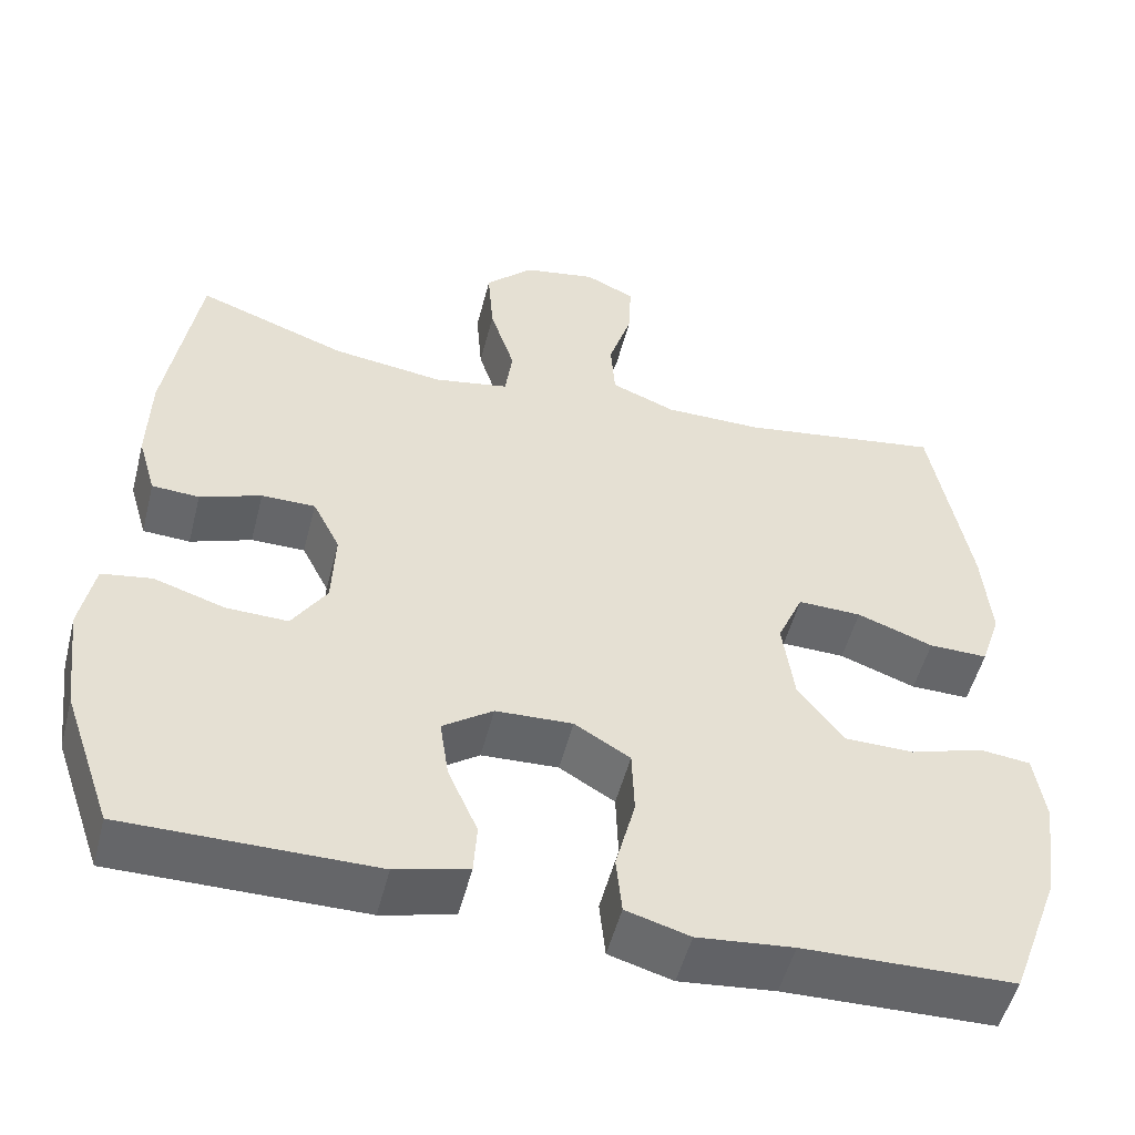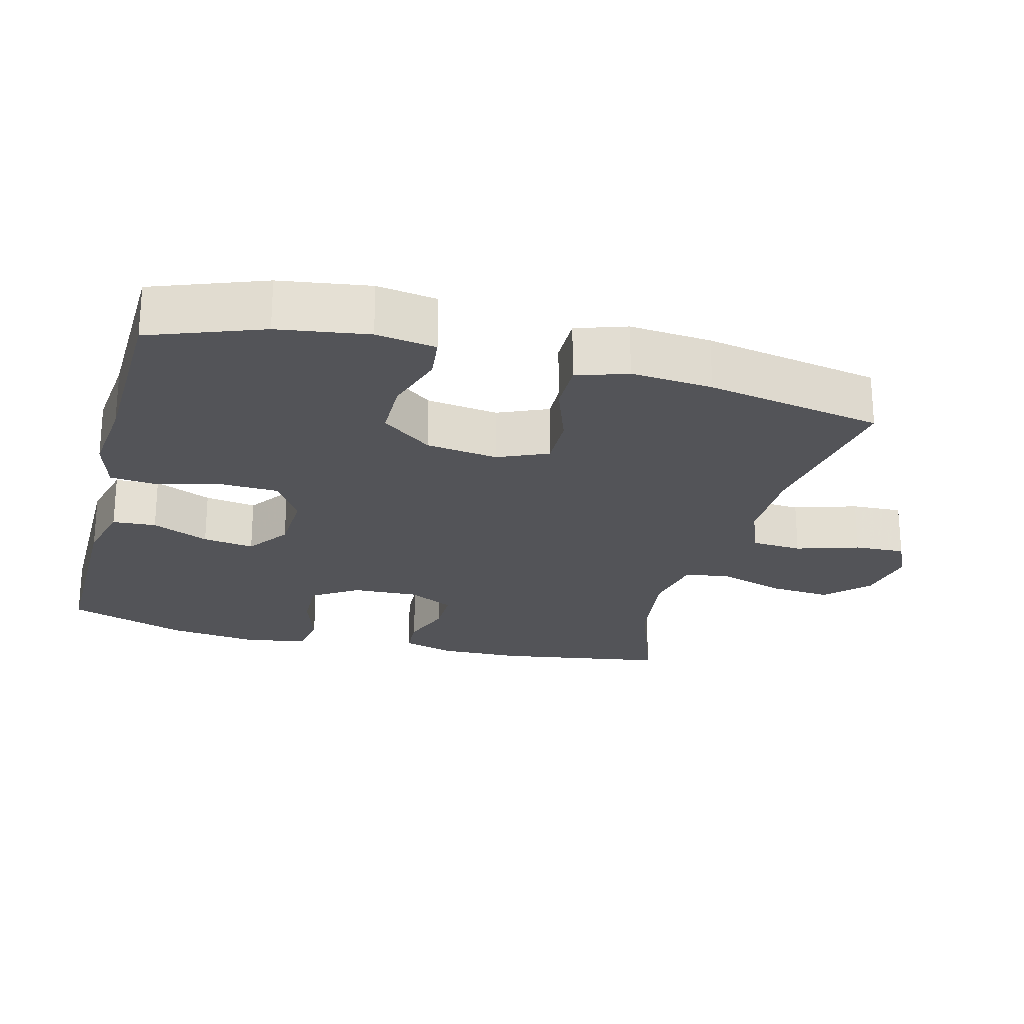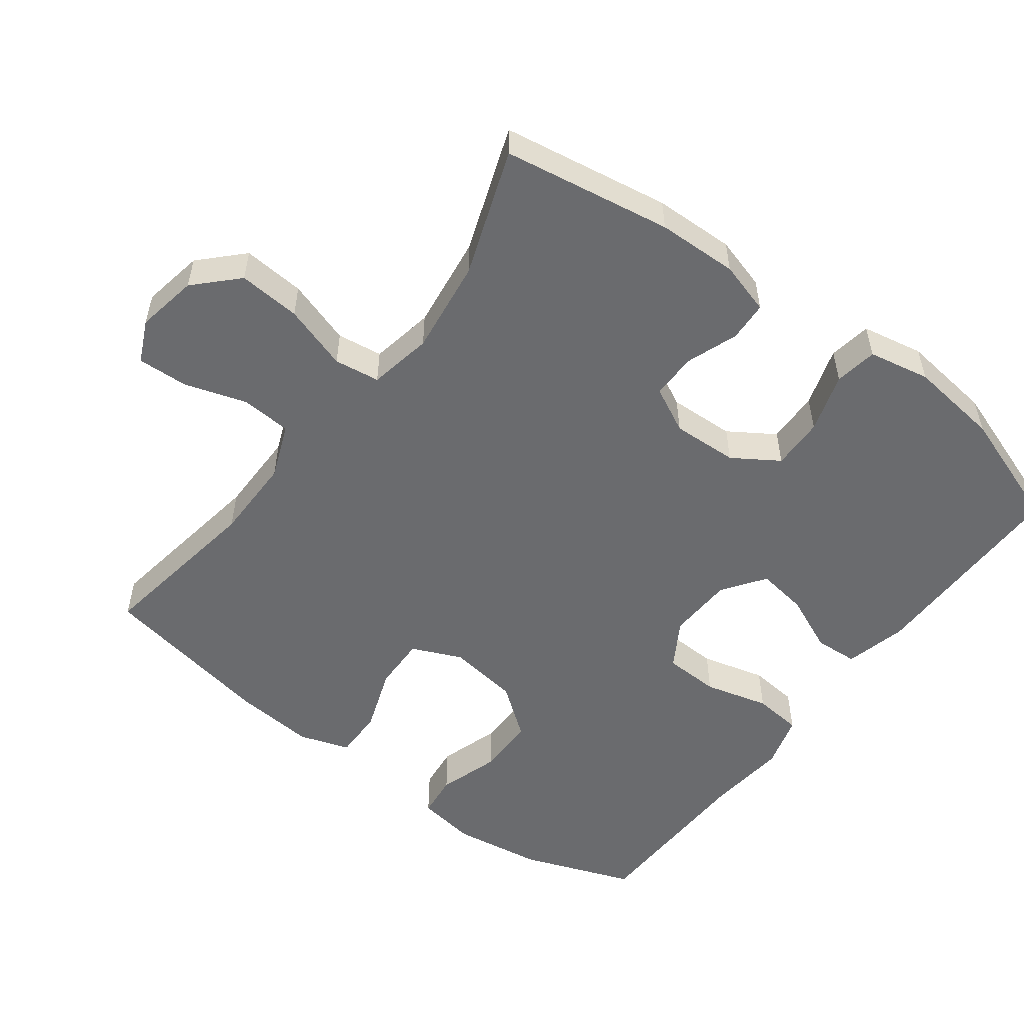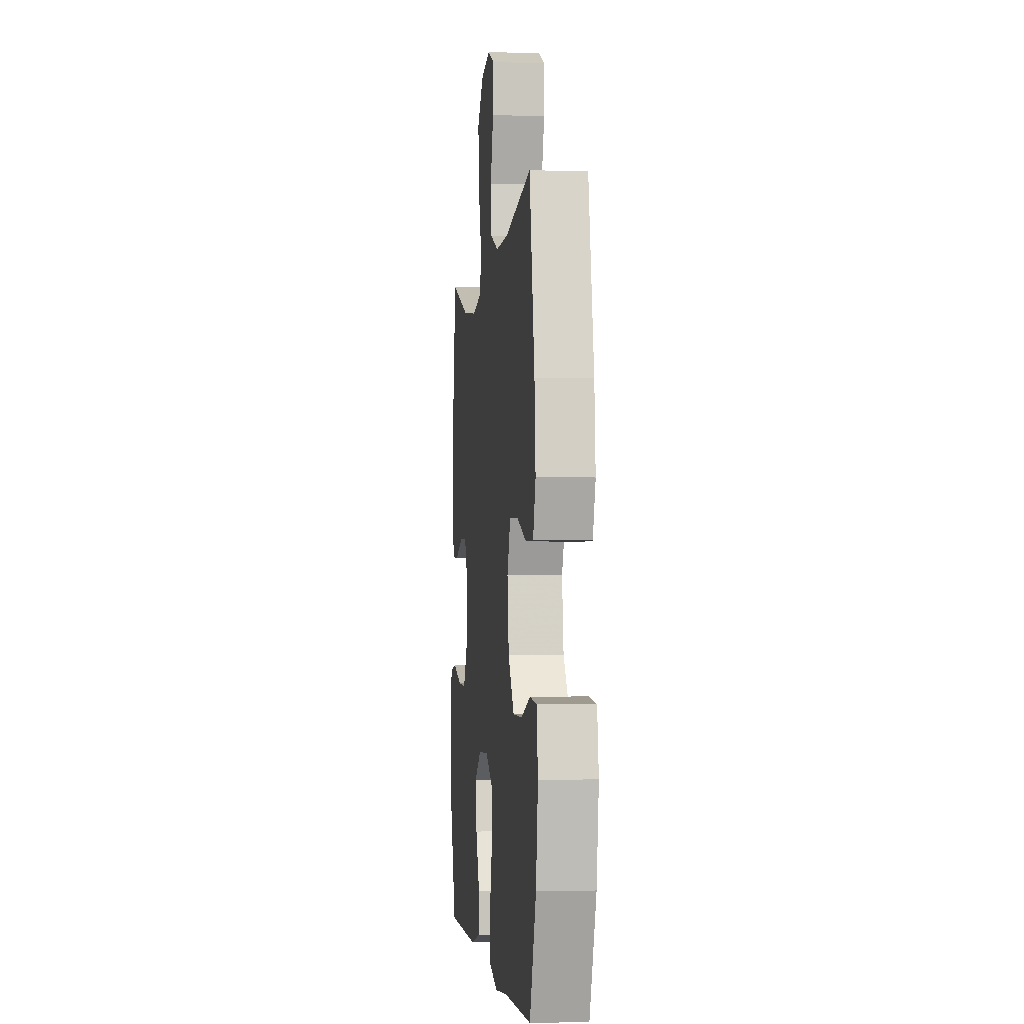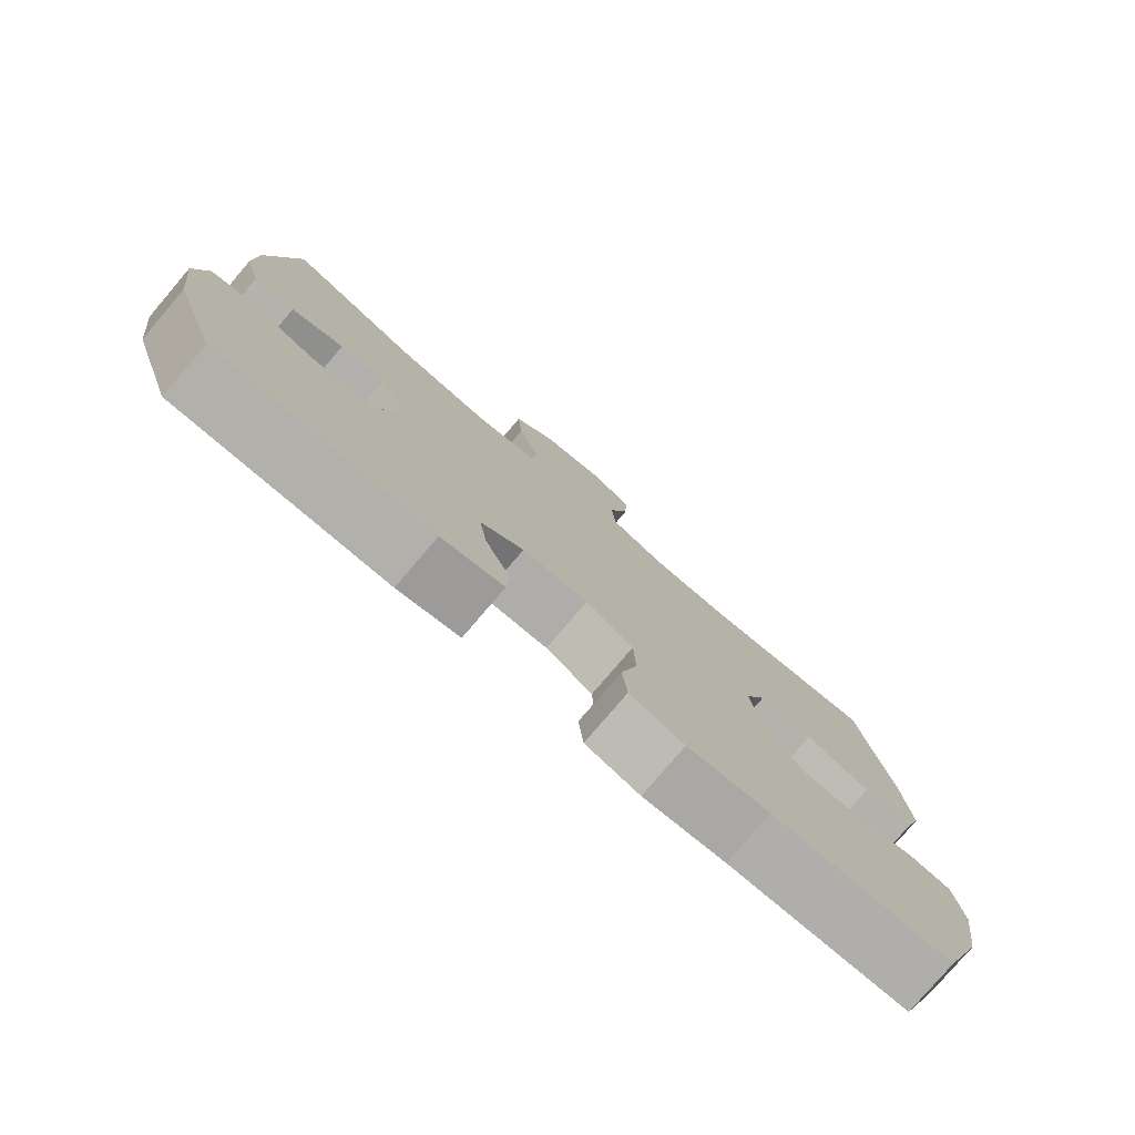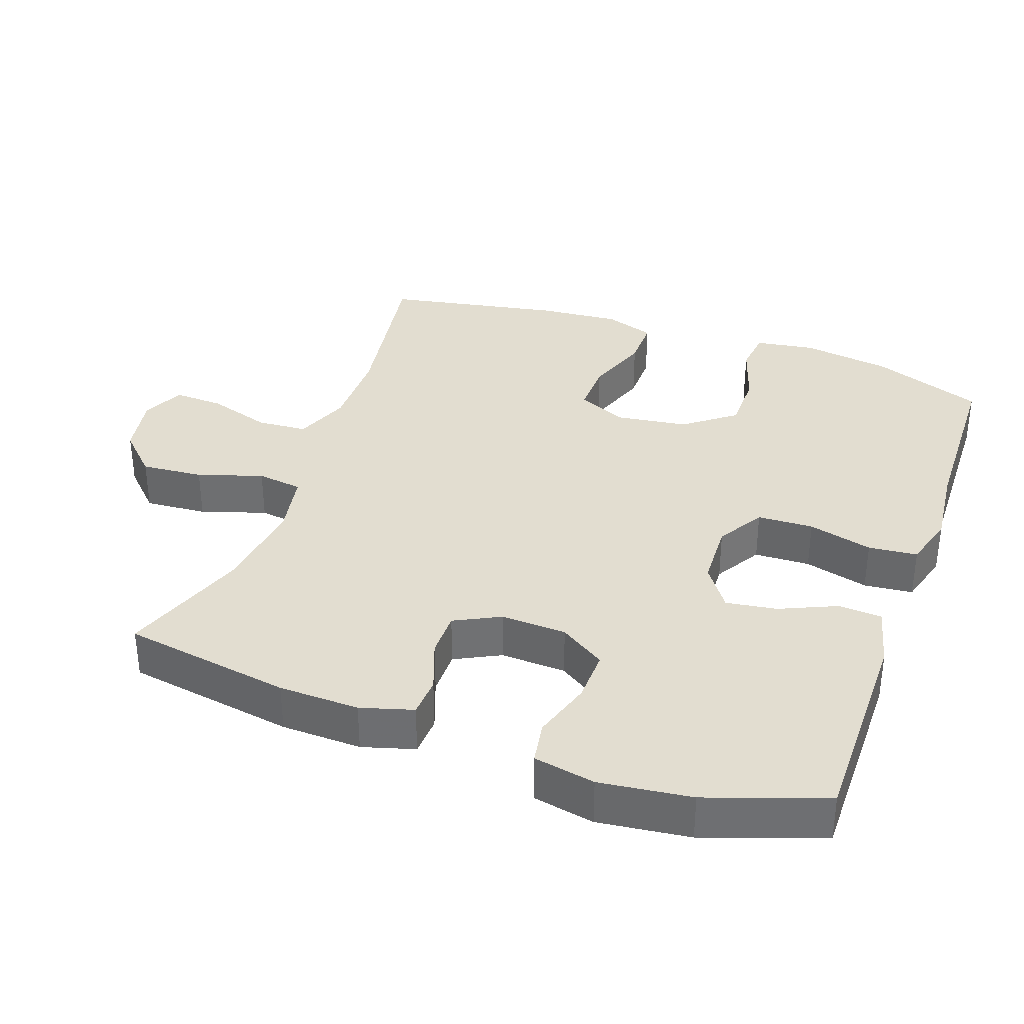
<metadata>
{"format":"obj","ext":"obj","renderer":"f3d","projection":"perspective","resolution":1024,"background":"white","views":[{"elev":-51.8,"azim":165.7,"up":"+Z"},{"elev":-23.5,"azim":-104.7,"up":"+Y"},{"elev":-53.4,"azim":53.1,"up":"+Y"},{"elev":-2.6,"azim":-96.4,"up":"+Z"},{"elev":-78.6,"azim":139.6,"up":"+Z"},{"elev":35.3,"azim":109.6,"up":"+Y"}]}
</metadata>
<code>
v 0.5 0.07 0.5
v 0.539 0.07 0.259
v 0.542 0.07 0.144
v 0.52 0.07 0.069
v 0.463 0.07 0.066
v 0.389 0.07 0.093
v 0.324 0.07 0.093
v 0.291 0.07 0.028
v 0.295 0.07 -0.066
v 0.337 0.07 -0.131
v 0.412 0.07 -0.129
v 0.497 0.07 -0.102
v 0.558 0.07 -0.112
v 0.575 0.07 -0.2
v 0.559 0.07 -0.331
v 0.5 0.07 -0.5
v 0.199 0.07 -0.499
v 0.111 0.07 -0.477
v 0.107 0.07 -0.415
v 0.143 0.07 -0.334
v 0.154 0.07 -0.261
v 0.093 0.07 -0.218
v 0 0.07 -0.214
v -0.067 0.07 -0.254
v -0.07 0.07 -0.334
v -0.046 0.07 -0.426
v -0.053 0.07 -0.496
v -0.13 0.07 -0.518
v -0.246 0.07 -0.506
v -0.5 0.07 -0.5
v -0.559 0.07 -0.341
v -0.578 0.07 -0.213
v -0.565 0.07 -0.128
v -0.503 0.07 -0.121
v -0.415 0.07 -0.149
v -0.331 0.07 -0.148
v -0.276 0.07 -0.076
v -0.262 0.07 0.026
v -0.293 0.07 0.097
v -0.37 0.07 0.095
v -0.462 0.07 0.062
v -0.533 0.07 0.061
v -0.557 0.07 0.133
v -0.547 0.07 0.249
v -0.5 0.07 0.5
v -0.256 0.07 0.462
v -0.137 0.07 0.462
v -0.059 0.07 0.493
v -0.054 0.07 0.565
v -0.082 0.07 0.654
v -0.085 0.07 0.726
v -0.025 0.07 0.754
v 0.063 0.07 0.738
v 0.121 0.07 0.681
v 0.114 0.07 0.592
v 0.084 0.07 0.499
v 0.093 0.07 0.434
v 0.184 0.07 0.417
v 0.319 0.07 0.435
v 0.5 0 0.5
v 0.539 0 0.259
v 0.542 0 0.144
v 0.52 0 0.069
v 0.463 0 0.066
v 0.389 0 0.093
v 0.324 0 0.093
v 0.291 0 0.028
v 0.295 0 -0.066
v 0.337 0 -0.131
v 0.412 0 -0.129
v 0.497 0 -0.102
v 0.558 0 -0.112
v 0.575 0 -0.2
v 0.559 0 -0.331
v 0.5 0 -0.5
v 0.199 0 -0.499
v 0.111 0 -0.477
v 0.107 0 -0.415
v 0.143 0 -0.334
v 0.154 0 -0.261
v 0.093 0 -0.218
v 0 0 -0.214
v -0.067 0 -0.254
v -0.07 0 -0.334
v -0.046 0 -0.426
v -0.053 0 -0.496
v -0.13 0 -0.518
v -0.246 0 -0.506
v -0.5 0 -0.5
v -0.559 0 -0.341
v -0.578 0 -0.213
v -0.565 0 -0.128
v -0.503 0 -0.121
v -0.415 0 -0.149
v -0.331 0 -0.148
v -0.276 0 -0.076
v -0.262 0 0.026
v -0.293 0 0.097
v -0.37 0 0.095
v -0.462 0 0.062
v -0.533 0 0.061
v -0.557 0 0.133
v -0.547 0 0.249
v -0.5 0 0.5
v -0.256 0 0.462
v -0.137 0 0.462
v -0.059 0 0.493
v -0.054 0 0.565
v -0.082 0 0.654
v -0.085 0 0.726
v -0.025 0 0.754
v 0.063 0 0.738
v 0.121 0 0.681
v 0.114 0 0.592
v 0.084 0 0.499
v 0.093 0 0.434
v 0.184 0 0.417
v 0.319 0 0.435
f 53 54 55 56
f 51 52 53 56
f 49 50 51 56
f 48 49 56 57
f 47 48 57
f 46 47 57 58
f 44 45 46
f 43 44 46 58
f 40 41 42 43
f 39 40 43 58
f 32 33 34 35
f 32 35 36
f 29 30 31 32
f 29 32 36
f 28 29 36 37
f 25 26 27 28
f 24 25 28 37
f 17 18 19 20
f 17 20 21
f 16 17 21
f 15 16 21 22
f 11 12 13 14
f 10 11 14 15
f 3 4 5 6
f 3 6 7
f 59 1 2 3
f 59 3 7
f 38 39 58 59
f 38 59 7 8
f 23 24 37 38
f 22 23 38 8
f 10 15 22
f 9 10 22
f 8 9 22
f 115 114 113 112
f 115 112 111 110
f 115 110 109 108
f 116 115 108 107
f 116 107 106
f 117 116 106 105
f 105 104 103
f 117 105 103 102
f 102 101 100 99
f 117 102 99 98
f 94 93 92 91
f 95 94 91
f 91 90 89 88
f 95 91 88
f 96 95 88 87
f 87 86 85 84
f 96 87 84 83
f 79 78 77 76
f 80 79 76
f 80 76 75
f 81 80 75 74
f 73 72 71 70
f 74 73 70 69
f 65 64 63 62
f 66 65 62
f 62 61 60 118
f 66 62 118
f 118 117 98 97
f 67 66 118 97
f 97 96 83 82
f 67 97 82 81
f 81 74 69
f 81 69 68
f 81 68 67
f 1 60 61 2
f 2 61 62 3
f 3 62 63 4
f 4 63 64 5
f 5 64 65 6
f 6 65 66 7
f 7 66 67 8
f 8 67 68 9
f 9 68 69 10
f 10 69 70 11
f 11 70 71 12
f 12 71 72 13
f 13 72 73 14
f 14 73 74 15
f 15 74 75 16
f 16 75 76 17
f 17 76 77 18
f 18 77 78 19
f 19 78 79 20
f 20 79 80 21
f 21 80 81 22
f 22 81 82 23
f 23 82 83 24
f 24 83 84 25
f 25 84 85 26
f 26 85 86 27
f 27 86 87 28
f 28 87 88 29
f 29 88 89 30
f 30 89 90 31
f 31 90 91 32
f 32 91 92 33
f 33 92 93 34
f 34 93 94 35
f 35 94 95 36
f 36 95 96 37
f 37 96 97 38
f 38 97 98 39
f 39 98 99 40
f 40 99 100 41
f 41 100 101 42
f 42 101 102 43
f 43 102 103 44
f 44 103 104 45
f 45 104 105 46
f 46 105 106 47
f 47 106 107 48
f 48 107 108 49
f 49 108 109 50
f 50 109 110 51
f 51 110 111 52
f 52 111 112 53
f 53 112 113 54
f 54 113 114 55
f 55 114 115 56
f 56 115 116 57
f 57 116 117 58
f 58 117 118 59
f 59 118 60 1

</code>
